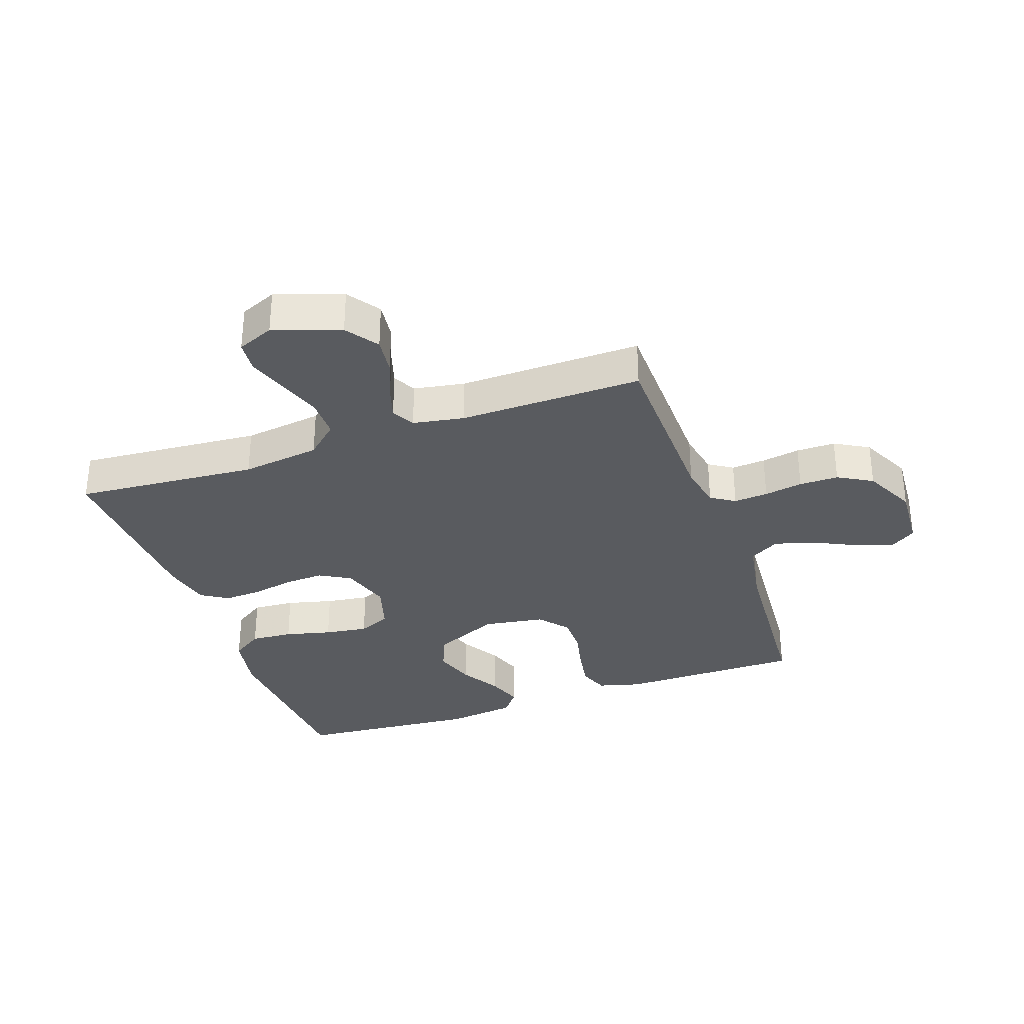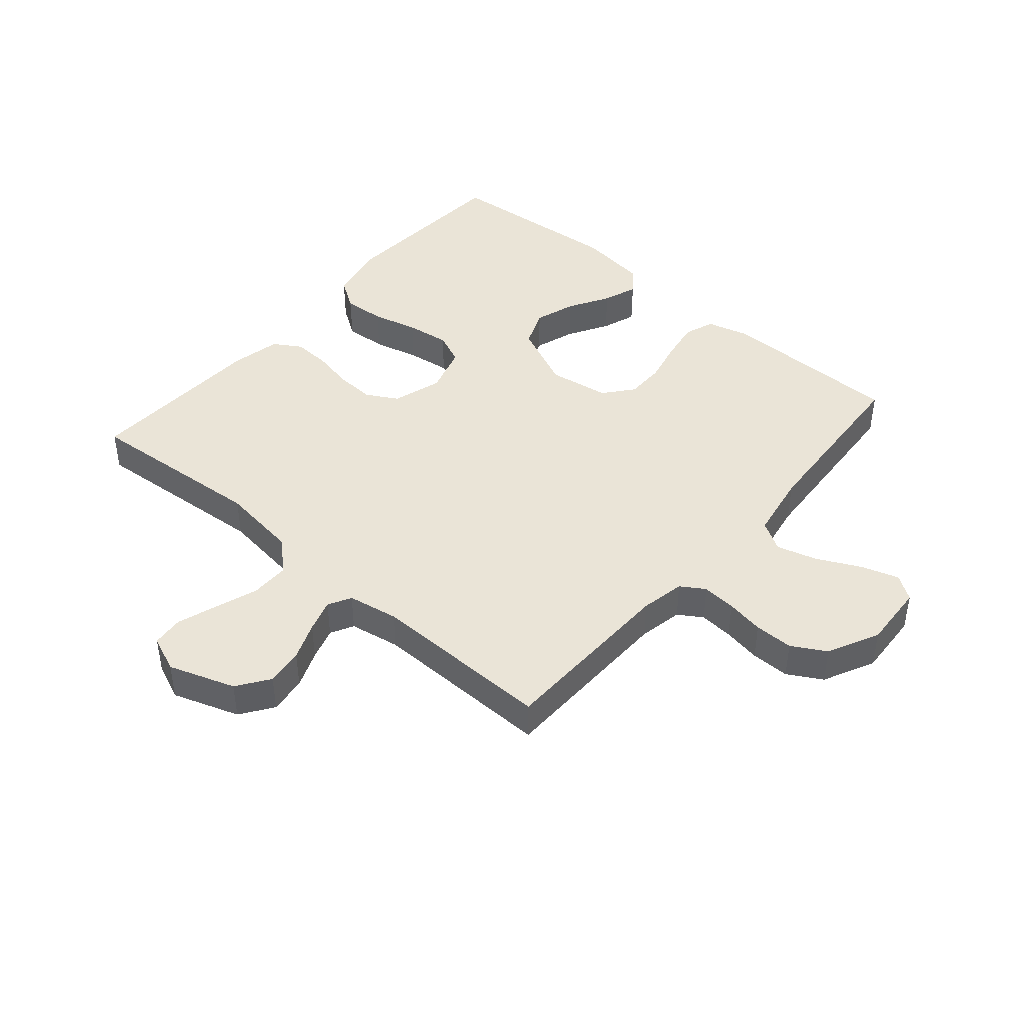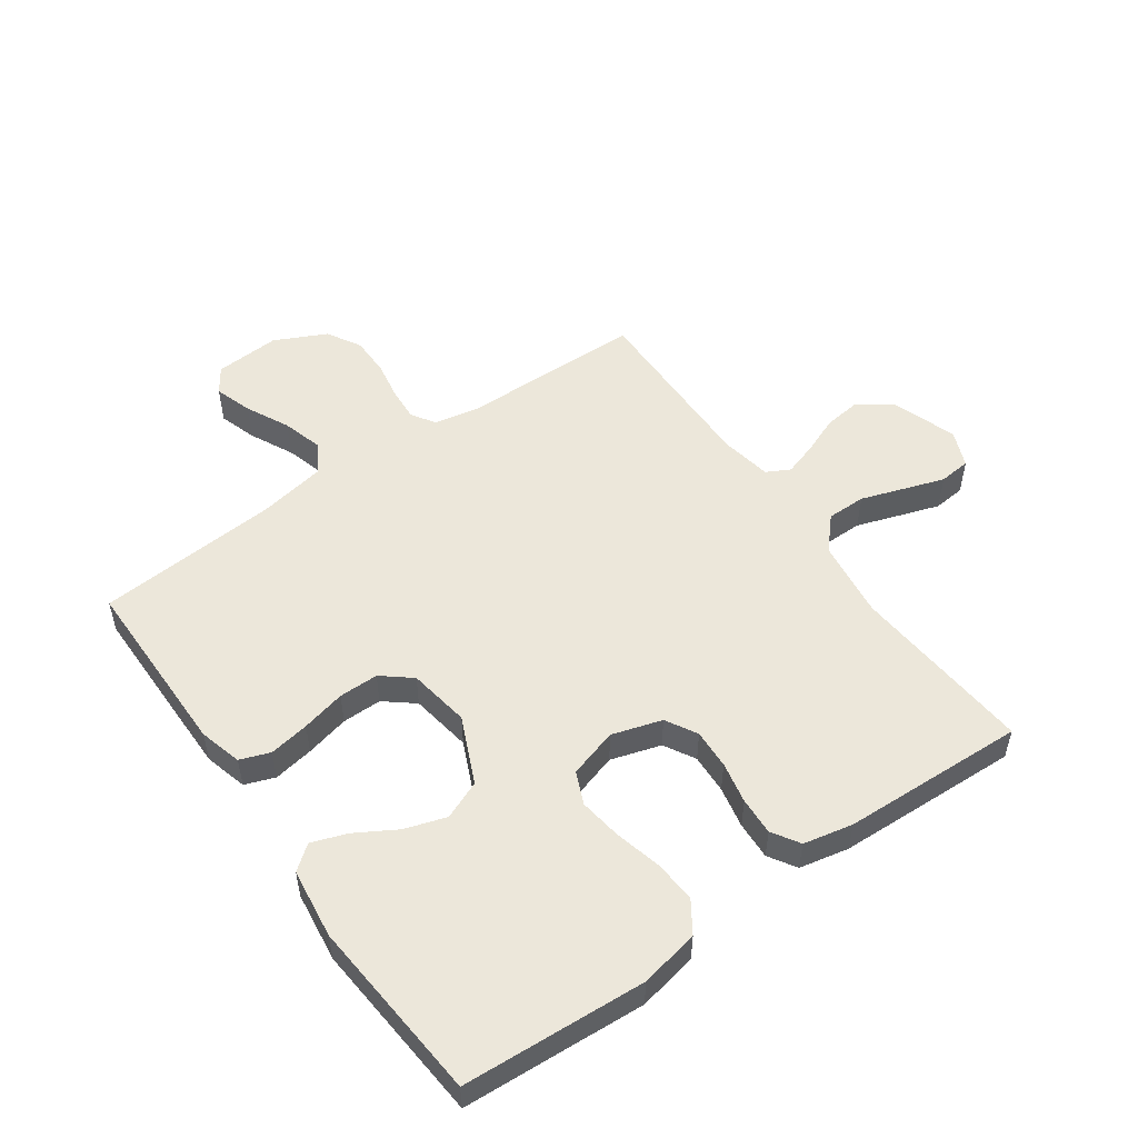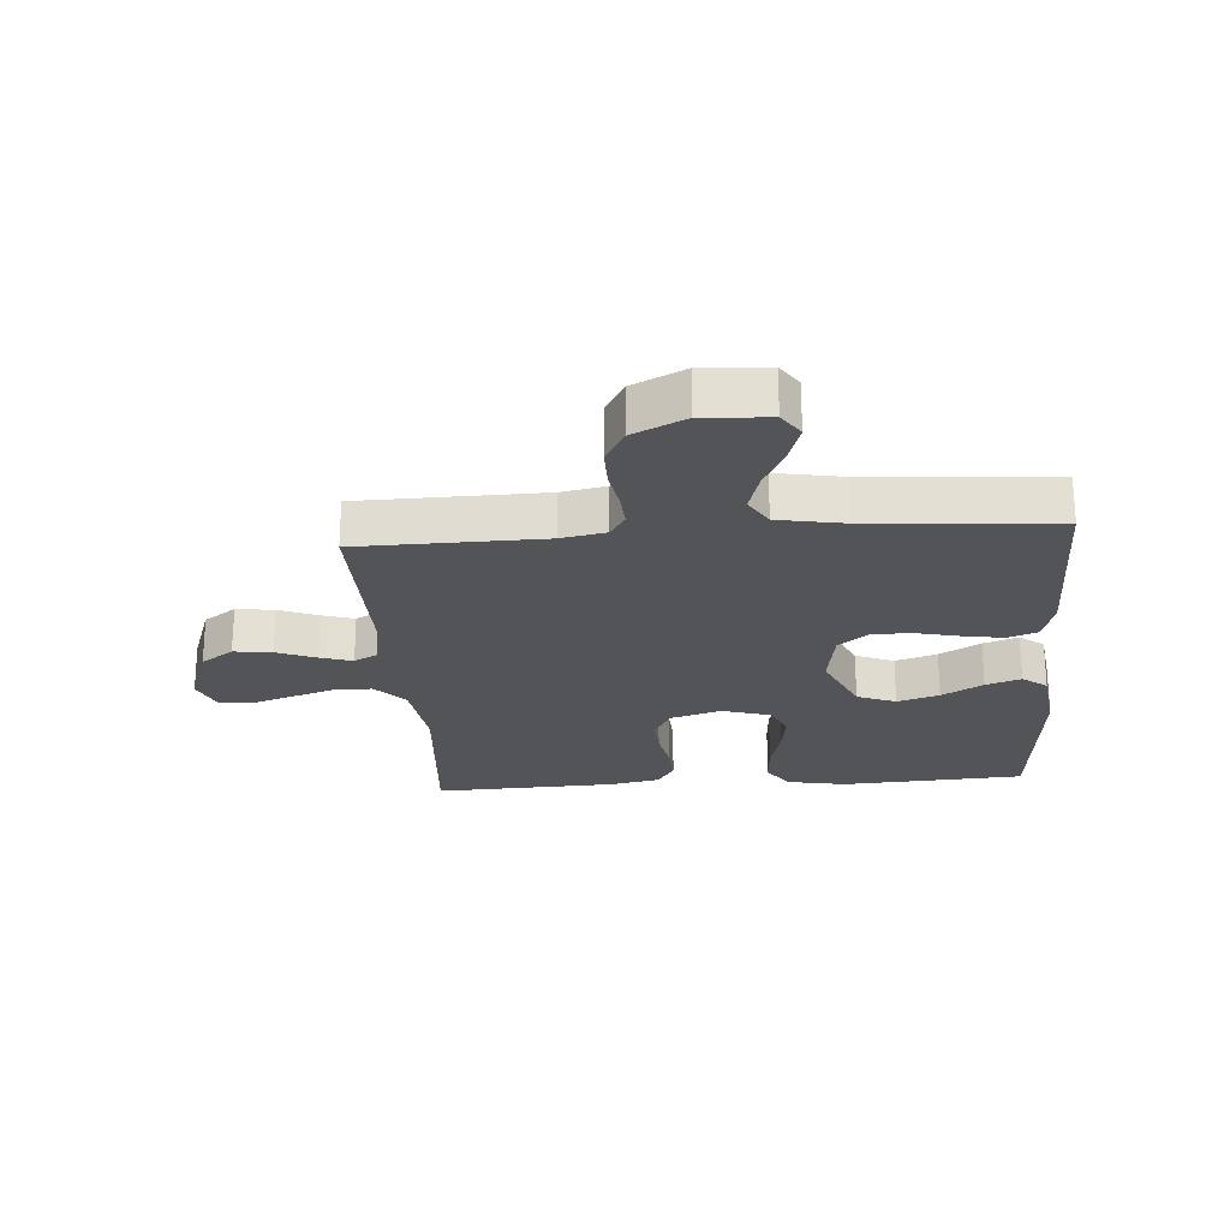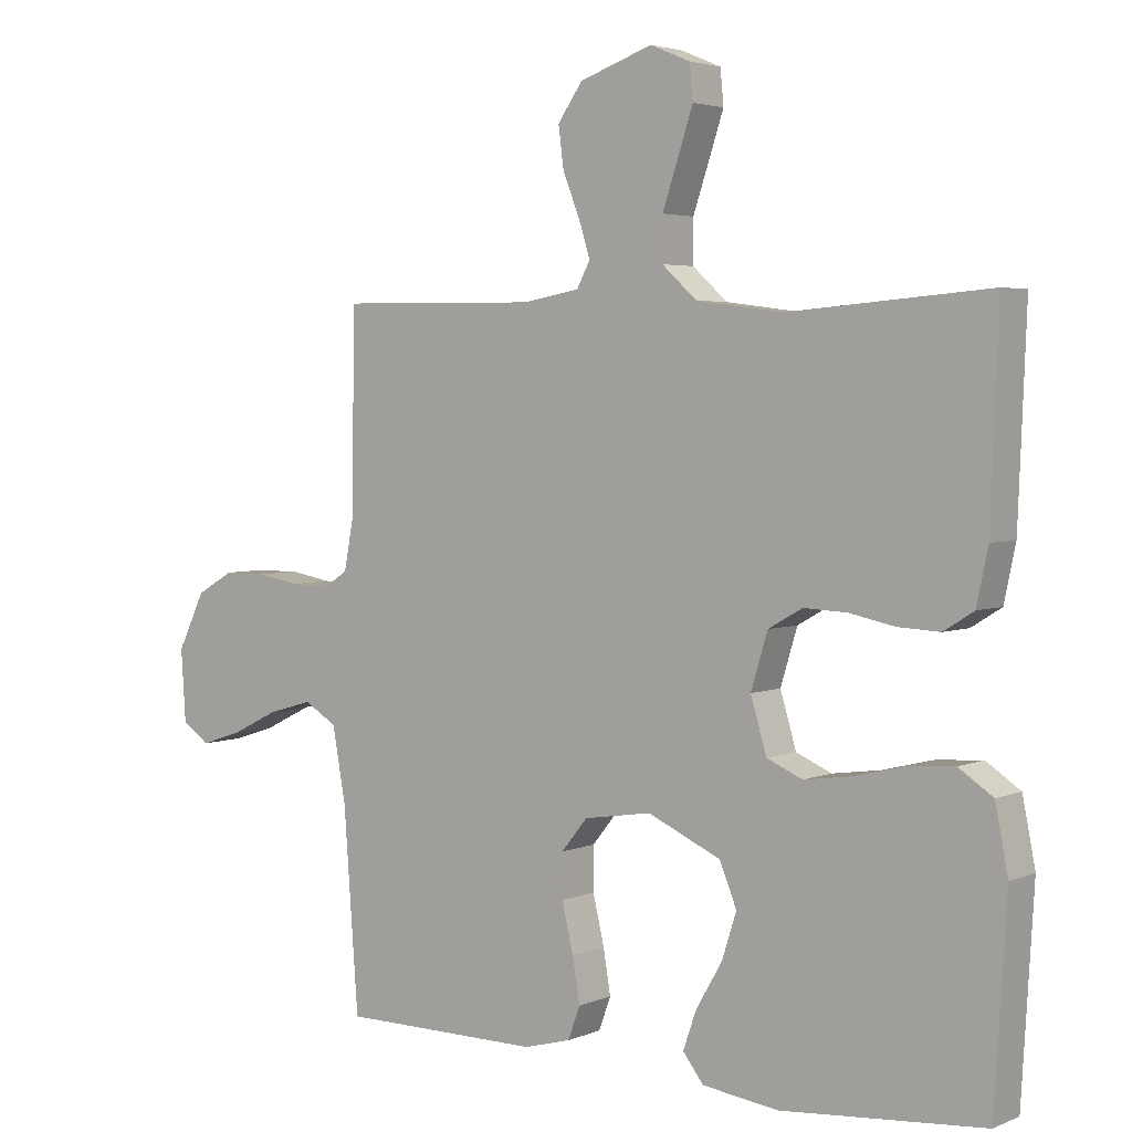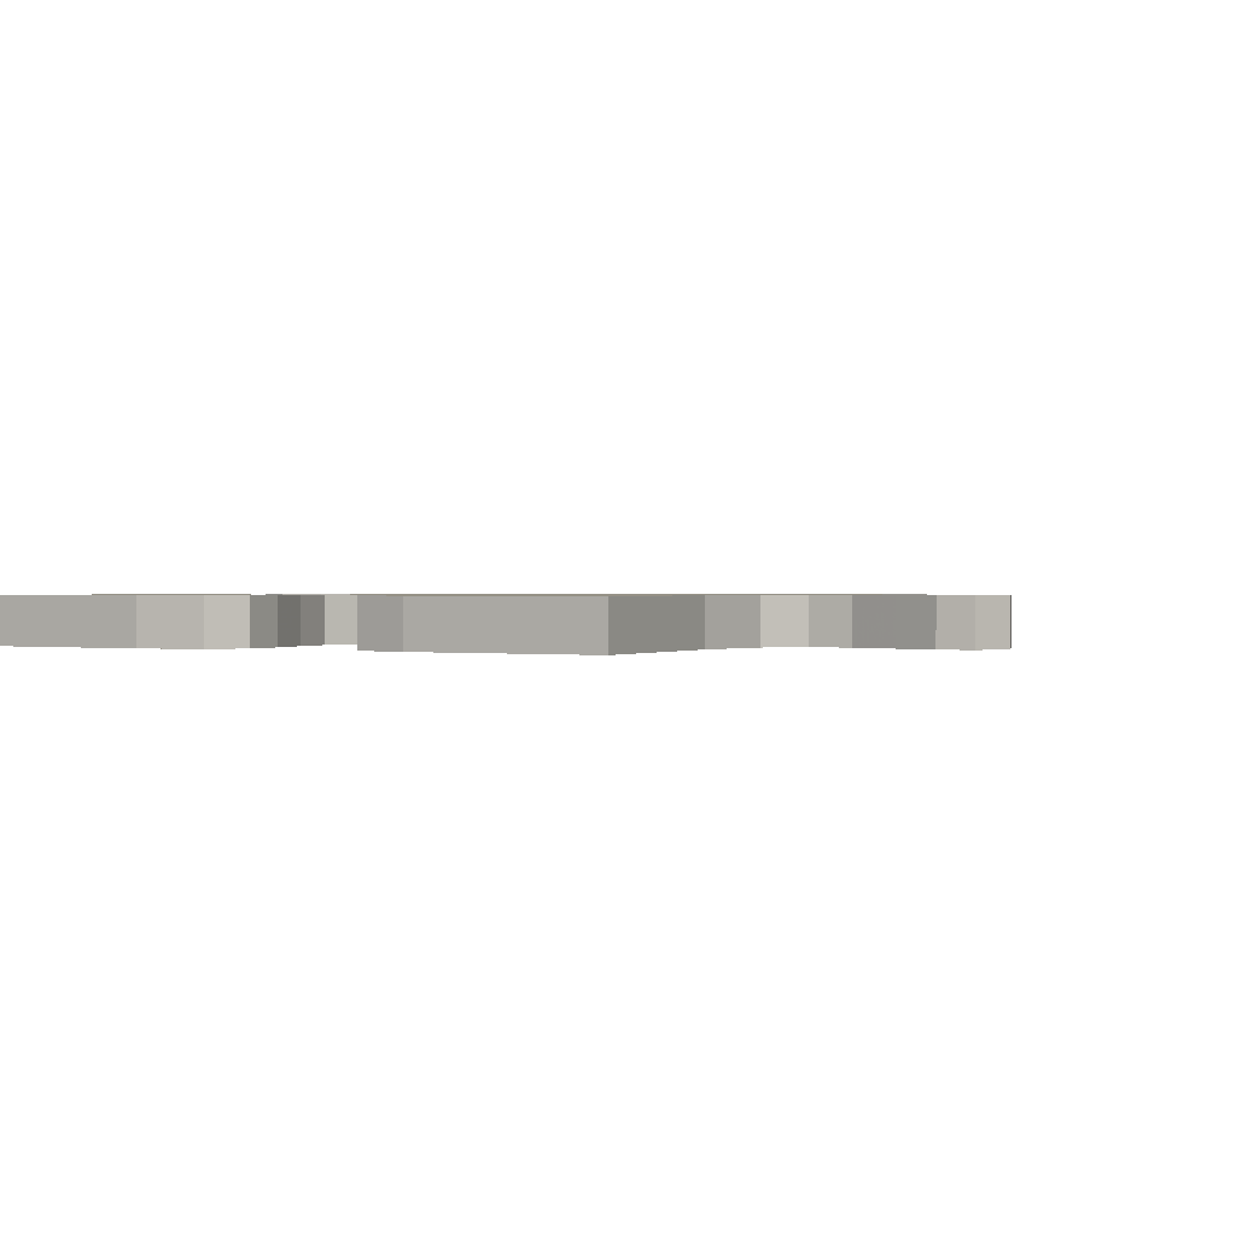
<metadata>
{"format":"obj","ext":"obj","renderer":"f3d","projection":"perspective","resolution":1024,"background":"white","views":[{"elev":-32.4,"azim":19.5,"up":"+Y"},{"elev":43.7,"azim":40.8,"up":"+Y"},{"elev":52.6,"azim":-125.2,"up":"+Y"},{"elev":-23.6,"azim":94.3,"up":"+Y"},{"elev":3.6,"azim":-143.4,"up":"+Z"},{"elev":0.7,"azim":-60.9,"up":"+Y"}]}
</metadata>
<code>
v -0.5 0.07 -0.5
v -0.518 0.07 -0.2
v -0.499 0.07 -0.103
v -0.448 0.07 -0.069
v -0.379 0.07 -0.074
v -0.303 0.07 -0.093
v -0.232 0.07 -0.103
v -0.179 0.07 -0.08
v -0.155 0.07 0
v -0.18 0.07 0.082
v -0.231 0.07 0.111
v -0.296 0.07 0.108
v -0.364 0.07 0.094
v -0.426 0.07 0.091
v -0.471 0.07 0.119
v -0.488 0.07 0.2
v -0.5 0.07 0.5
v -0.2 0.07 0.476
v -0.071 0.07 0.493
v -0.019 0.07 0.54
v -0.019 0.07 0.604
v -0.043 0.07 0.675
v -0.065 0.07 0.741
v -0.06 0.07 0.793
v 0 0.07 0.818
v 0.109 0.07 0.78
v 0.146 0.07 0.727
v 0.138 0.07 0.665
v 0.113 0.07 0.603
v 0.096 0.07 0.549
v 0.116 0.07 0.511
v 0.2 0.07 0.496
v 0.5 0.07 0.5
v 0.505 0.07 0.2
v 0.519 0.07 0.127
v 0.558 0.07 0.102
v 0.614 0.07 0.106
v 0.677 0.07 0.117
v 0.741 0.07 0.117
v 0.797 0.07 0.085
v 0.838 0.07 0
v 0.831 0.07 -0.107
v 0.79 0.07 -0.135
v 0.728 0.07 -0.115
v 0.657 0.07 -0.08
v 0.591 0.07 -0.061
v 0.542 0.07 -0.09
v 0.522 0.07 -0.2
v 0.5 0.07 -0.5
v 0.2 0.07 -0.501
v 0.13 0.07 -0.482
v 0.112 0.07 -0.433
v 0.123 0.07 -0.367
v 0.14 0.07 -0.295
v 0.14 0.07 -0.23
v 0.101 0.07 -0.182
v 0 0.07 -0.166
v -0.109 0.07 -0.215
v -0.135 0.07 -0.278
v -0.113 0.07 -0.346
v -0.074 0.07 -0.413
v -0.054 0.07 -0.47
v -0.085 0.07 -0.51
v -0.2 0.07 -0.525
v -0.5 0 -0.5
v -0.518 0 -0.2
v -0.499 0 -0.103
v -0.448 0 -0.069
v -0.379 0 -0.074
v -0.303 0 -0.093
v -0.232 0 -0.103
v -0.179 0 -0.08
v -0.155 0 0
v -0.18 0 0.082
v -0.231 0 0.111
v -0.296 0 0.108
v -0.364 0 0.094
v -0.426 0 0.091
v -0.471 0 0.119
v -0.488 0 0.2
v -0.5 0 0.5
v -0.2 0 0.476
v -0.071 0 0.493
v -0.019 0 0.54
v -0.019 0 0.604
v -0.043 0 0.675
v -0.065 0 0.741
v -0.06 0 0.793
v 0 0 0.818
v 0.109 0 0.78
v 0.146 0 0.727
v 0.138 0 0.665
v 0.113 0 0.603
v 0.096 0 0.549
v 0.116 0 0.511
v 0.2 0 0.496
v 0.5 0 0.5
v 0.505 0 0.2
v 0.519 0 0.127
v 0.558 0 0.102
v 0.614 0 0.106
v 0.677 0 0.117
v 0.741 0 0.117
v 0.797 0 0.085
v 0.838 0 0
v 0.831 0 -0.107
v 0.79 0 -0.135
v 0.728 0 -0.115
v 0.657 0 -0.08
v 0.591 0 -0.061
v 0.542 0 -0.09
v 0.522 0 -0.2
v 0.5 0 -0.5
v 0.2 0 -0.501
v 0.13 0 -0.482
v 0.112 0 -0.433
v 0.123 0 -0.367
v 0.14 0 -0.295
v 0.14 0 -0.23
v 0.101 0 -0.182
v 0 0 -0.166
v -0.109 0 -0.215
v -0.135 0 -0.278
v -0.113 0 -0.346
v -0.074 0 -0.413
v -0.054 0 -0.47
v -0.085 0 -0.51
v -0.2 0 -0.525
f 4 5 6
f 3 4 6
f 2 3 6
f 1 2 6
f 64 1 6
f 63 64 6
f 62 63 6
f 61 62 6
f 60 61 6
f 59 60 6 7
f 58 59 7 8
f 57 58 8 9
f 56 57 9 10
f 52 53 54
f 51 52 54
f 50 51 54
f 49 50 54
f 48 49 54
f 47 48 54 55
f 46 47 55 56
f 43 44 45
f 42 43 45
f 41 42 45
f 40 41 45
f 39 40 45
f 38 39 45
f 37 38 45
f 36 37 45 46
f 46 56 10
f 36 46 10
f 35 36 10
f 32 33 34
f 35 10 11
f 34 35 11
f 32 34 11
f 31 32 11
f 27 28 29
f 26 27 29
f 25 26 29
f 24 25 29
f 23 24 29
f 22 23 29
f 21 22 29
f 20 21 29 30
f 31 11 12
f 30 31 12
f 20 30 12
f 19 20 12
f 16 17 18
f 16 18 19
f 15 16 19
f 14 15 19
f 13 14 19
f 12 13 19
f 70 69 68
f 70 68 67
f 70 67 66
f 70 66 65
f 70 65 128
f 70 128 127
f 70 127 126
f 70 126 125
f 70 125 124
f 71 70 124 123
f 72 71 123 122
f 73 72 122 121
f 74 73 121 120
f 118 117 116
f 118 116 115
f 118 115 114
f 118 114 113
f 118 113 112
f 119 118 112 111
f 120 119 111 110
f 109 108 107
f 109 107 106
f 109 106 105
f 109 105 104
f 109 104 103
f 109 103 102
f 109 102 101
f 110 109 101 100
f 74 120 110
f 74 110 100
f 74 100 99
f 98 97 96
f 75 74 99
f 75 99 98
f 75 98 96
f 75 96 95
f 93 92 91
f 93 91 90
f 93 90 89
f 93 89 88
f 93 88 87
f 93 87 86
f 93 86 85
f 94 93 85 84
f 76 75 95
f 76 95 94
f 76 94 84
f 76 84 83
f 82 81 80
f 83 82 80
f 83 80 79
f 83 79 78
f 83 78 77
f 83 77 76
f 1 65 66 2
f 2 66 67 3
f 3 67 68 4
f 4 68 69 5
f 5 69 70 6
f 6 70 71 7
f 7 71 72 8
f 8 72 73 9
f 9 73 74 10
f 10 74 75 11
f 11 75 76 12
f 12 76 77 13
f 13 77 78 14
f 14 78 79 15
f 15 79 80 16
f 16 80 81 17
f 17 81 82 18
f 18 82 83 19
f 19 83 84 20
f 20 84 85 21
f 21 85 86 22
f 22 86 87 23
f 23 87 88 24
f 24 88 89 25
f 25 89 90 26
f 26 90 91 27
f 27 91 92 28
f 28 92 93 29
f 29 93 94 30
f 30 94 95 31
f 31 95 96 32
f 32 96 97 33
f 33 97 98 34
f 34 98 99 35
f 35 99 100 36
f 36 100 101 37
f 37 101 102 38
f 38 102 103 39
f 39 103 104 40
f 40 104 105 41
f 41 105 106 42
f 42 106 107 43
f 43 107 108 44
f 44 108 109 45
f 45 109 110 46
f 46 110 111 47
f 47 111 112 48
f 48 112 113 49
f 49 113 114 50
f 50 114 115 51
f 51 115 116 52
f 52 116 117 53
f 53 117 118 54
f 54 118 119 55
f 55 119 120 56
f 56 120 121 57
f 57 121 122 58
f 58 122 123 59
f 59 123 124 60
f 60 124 125 61
f 61 125 126 62
f 62 126 127 63
f 63 127 128 64
f 64 128 65 1

</code>
